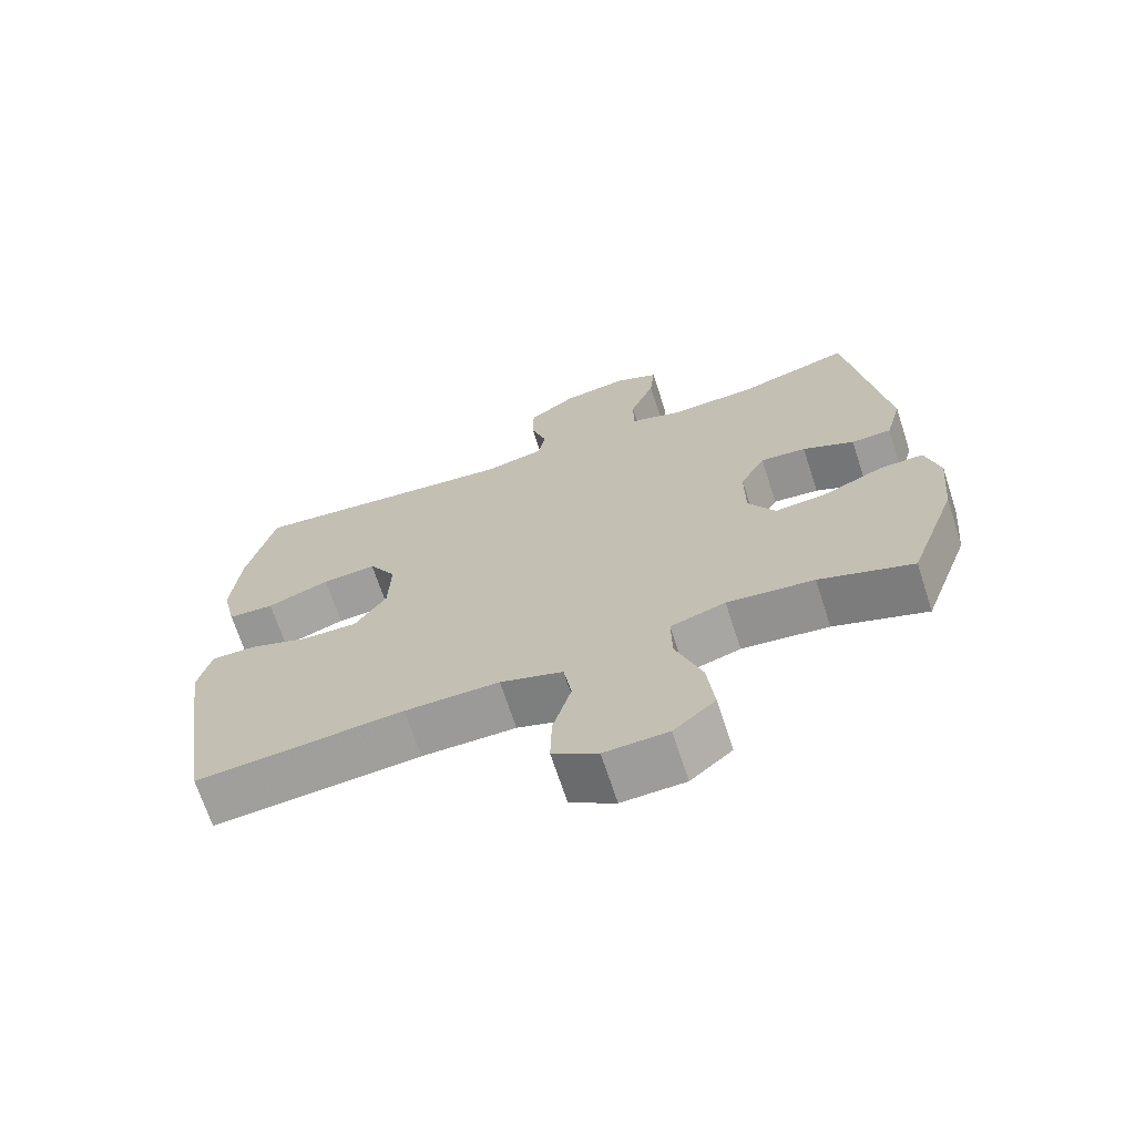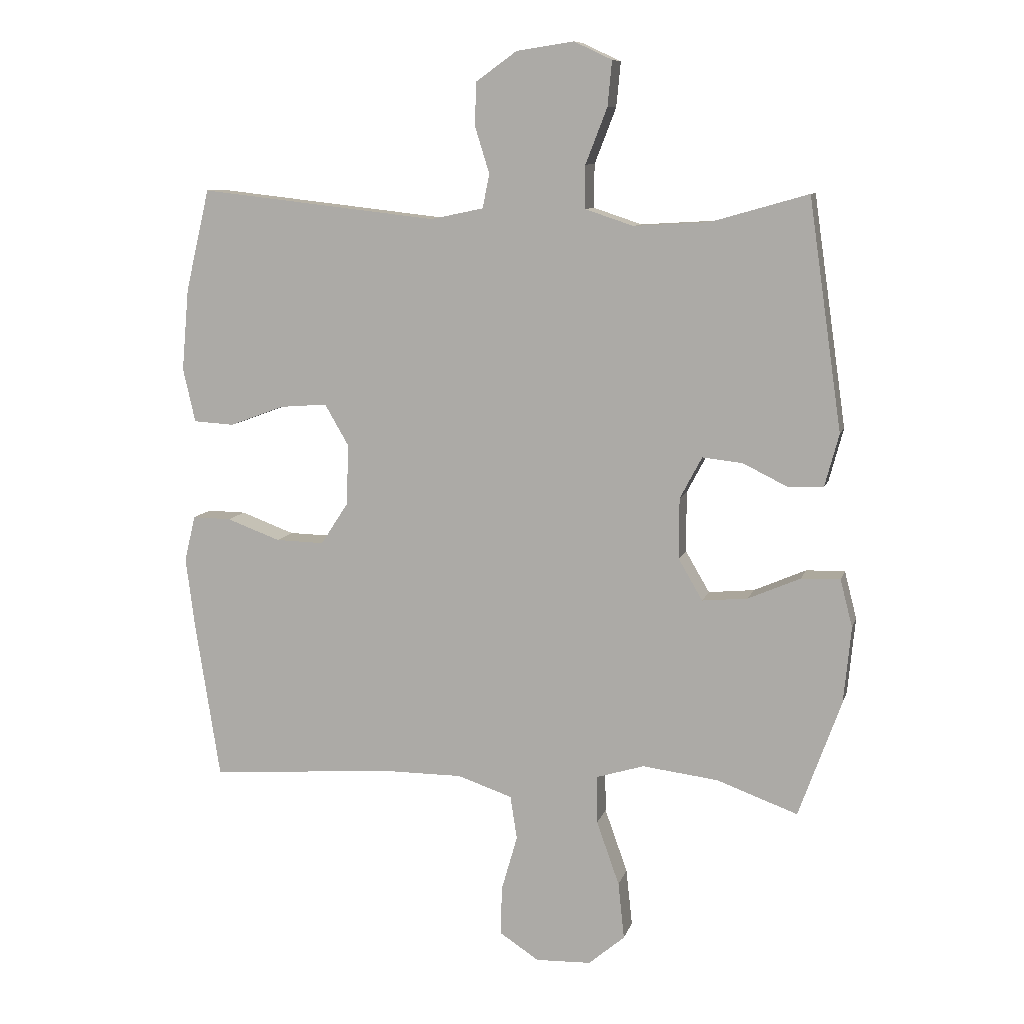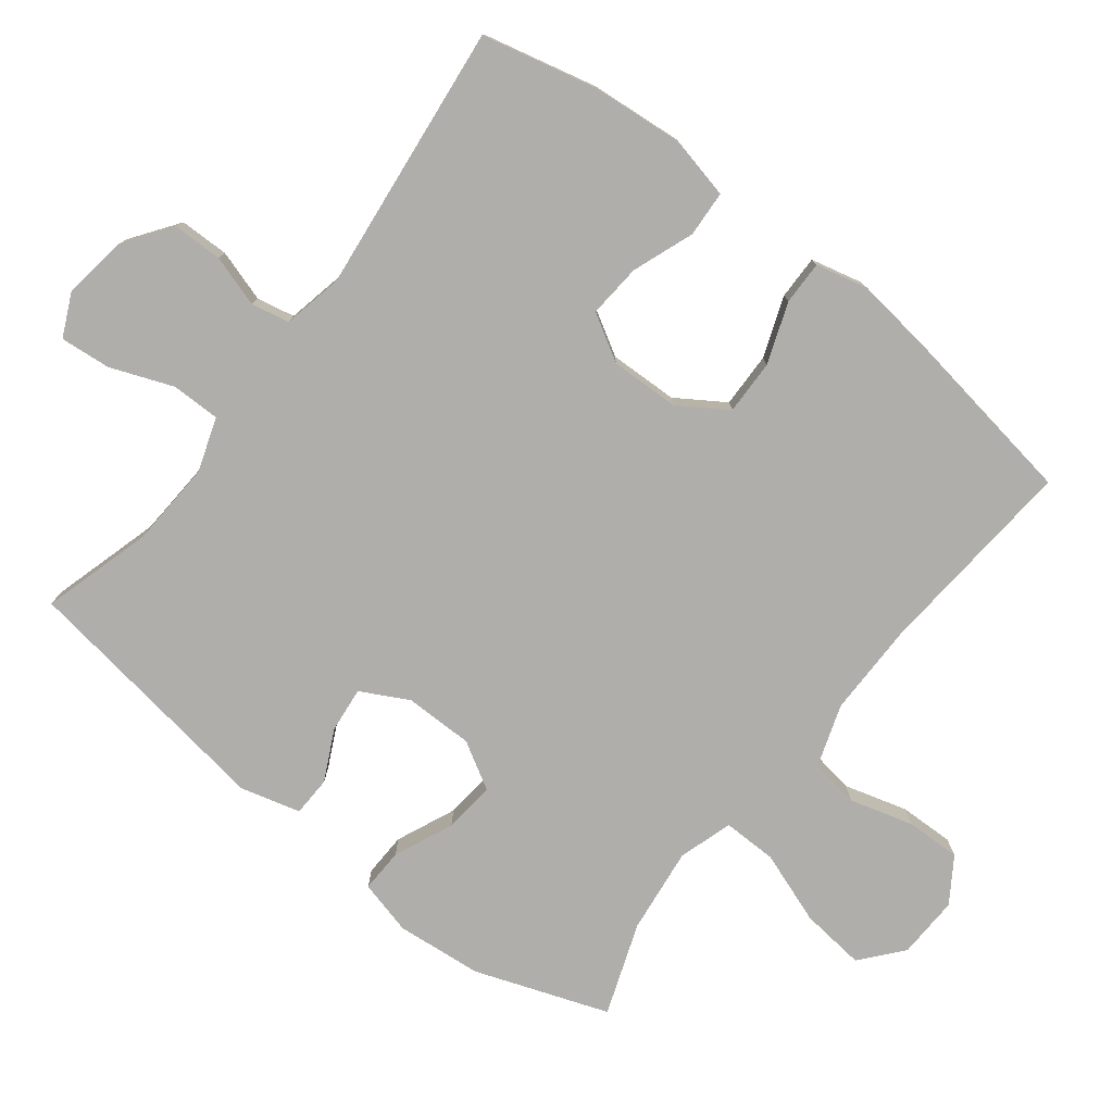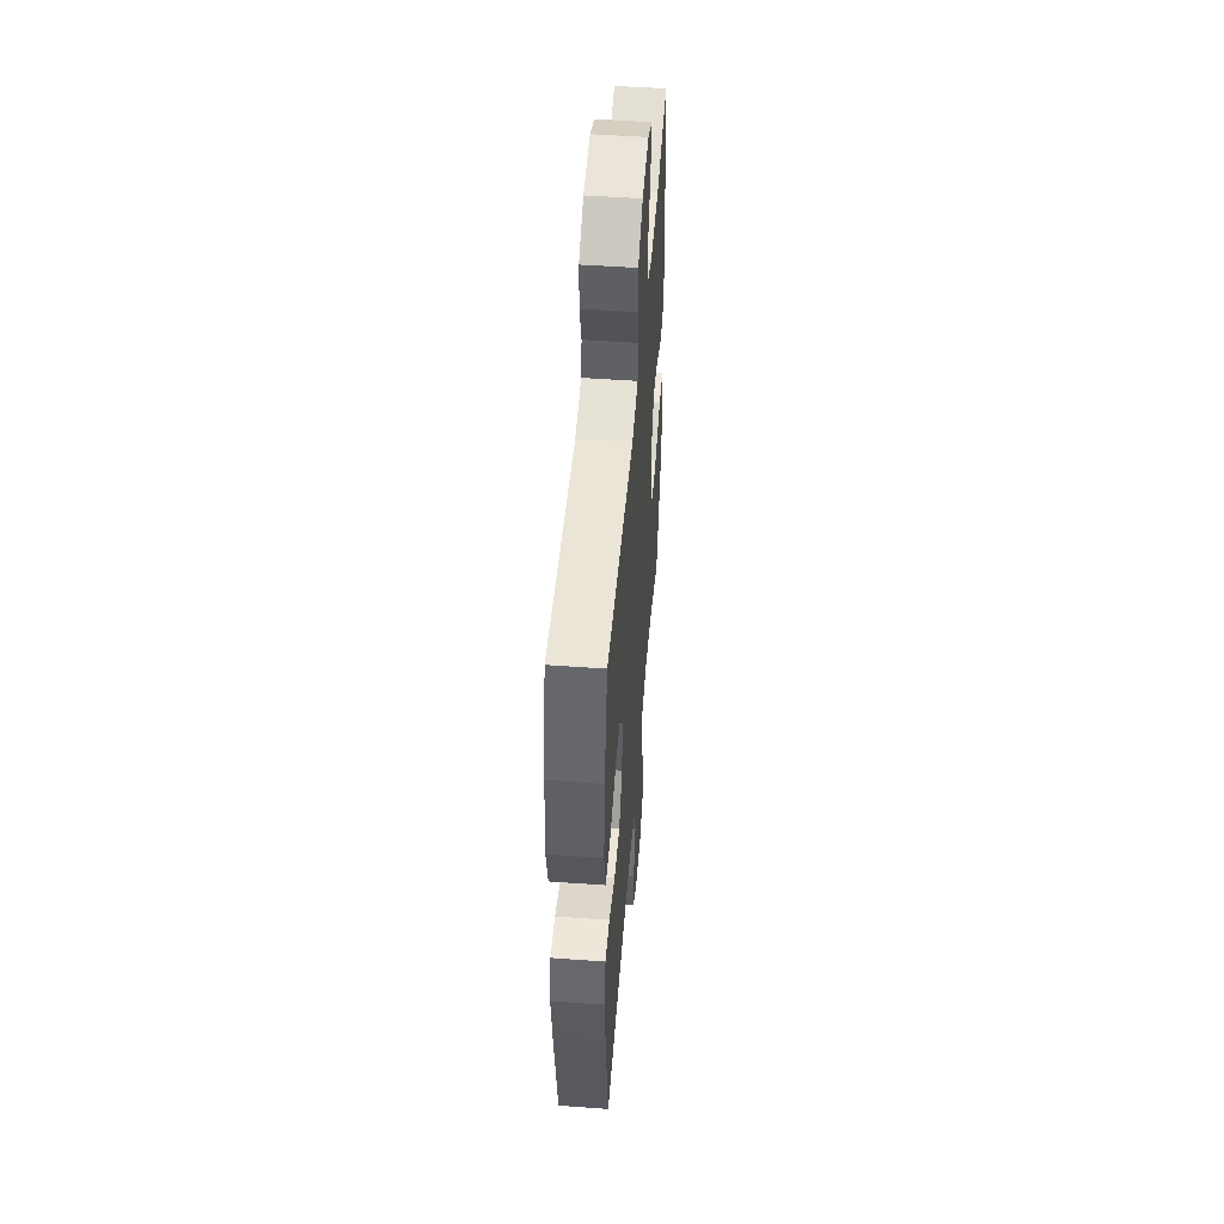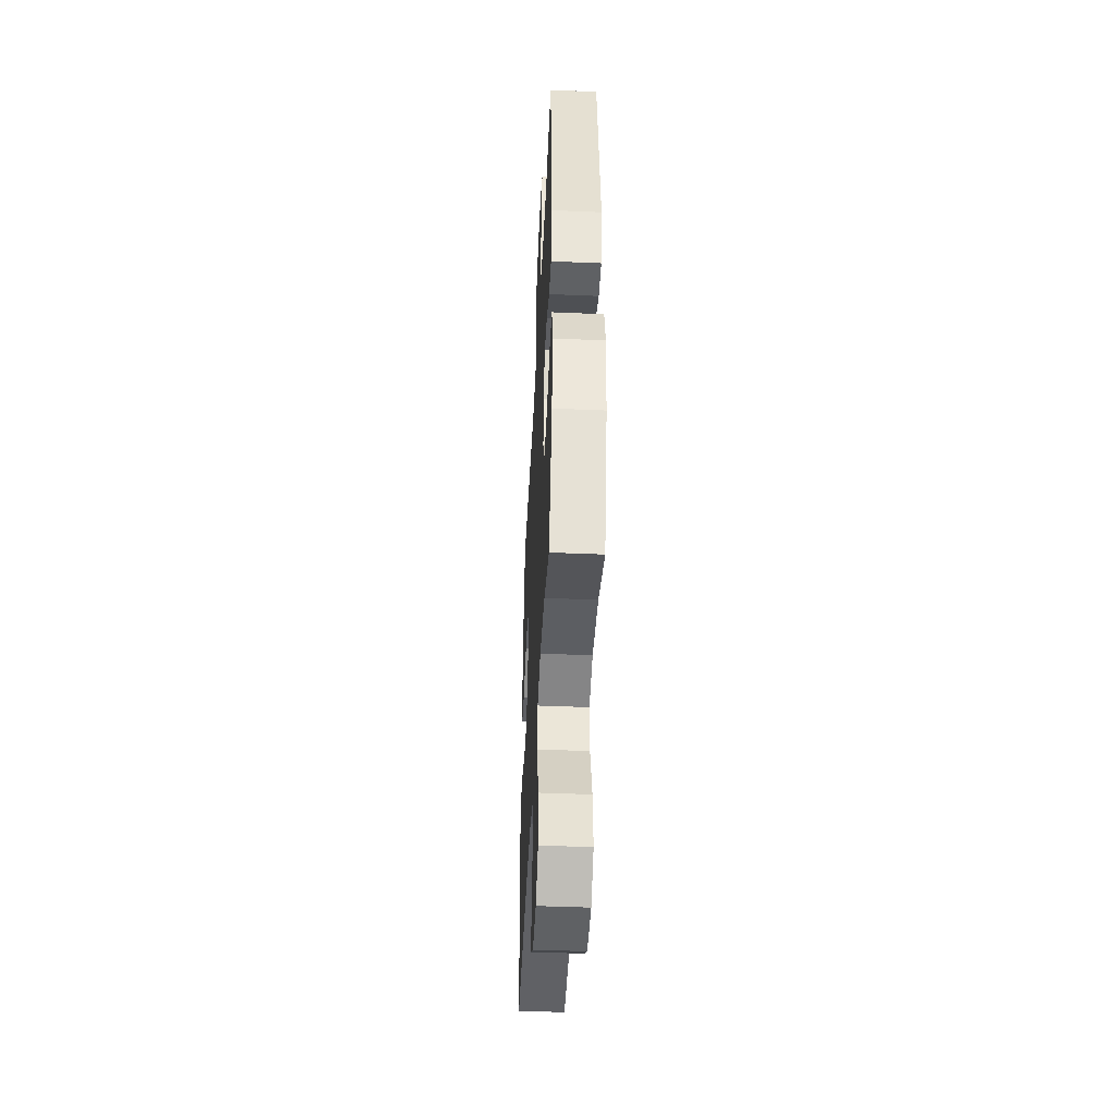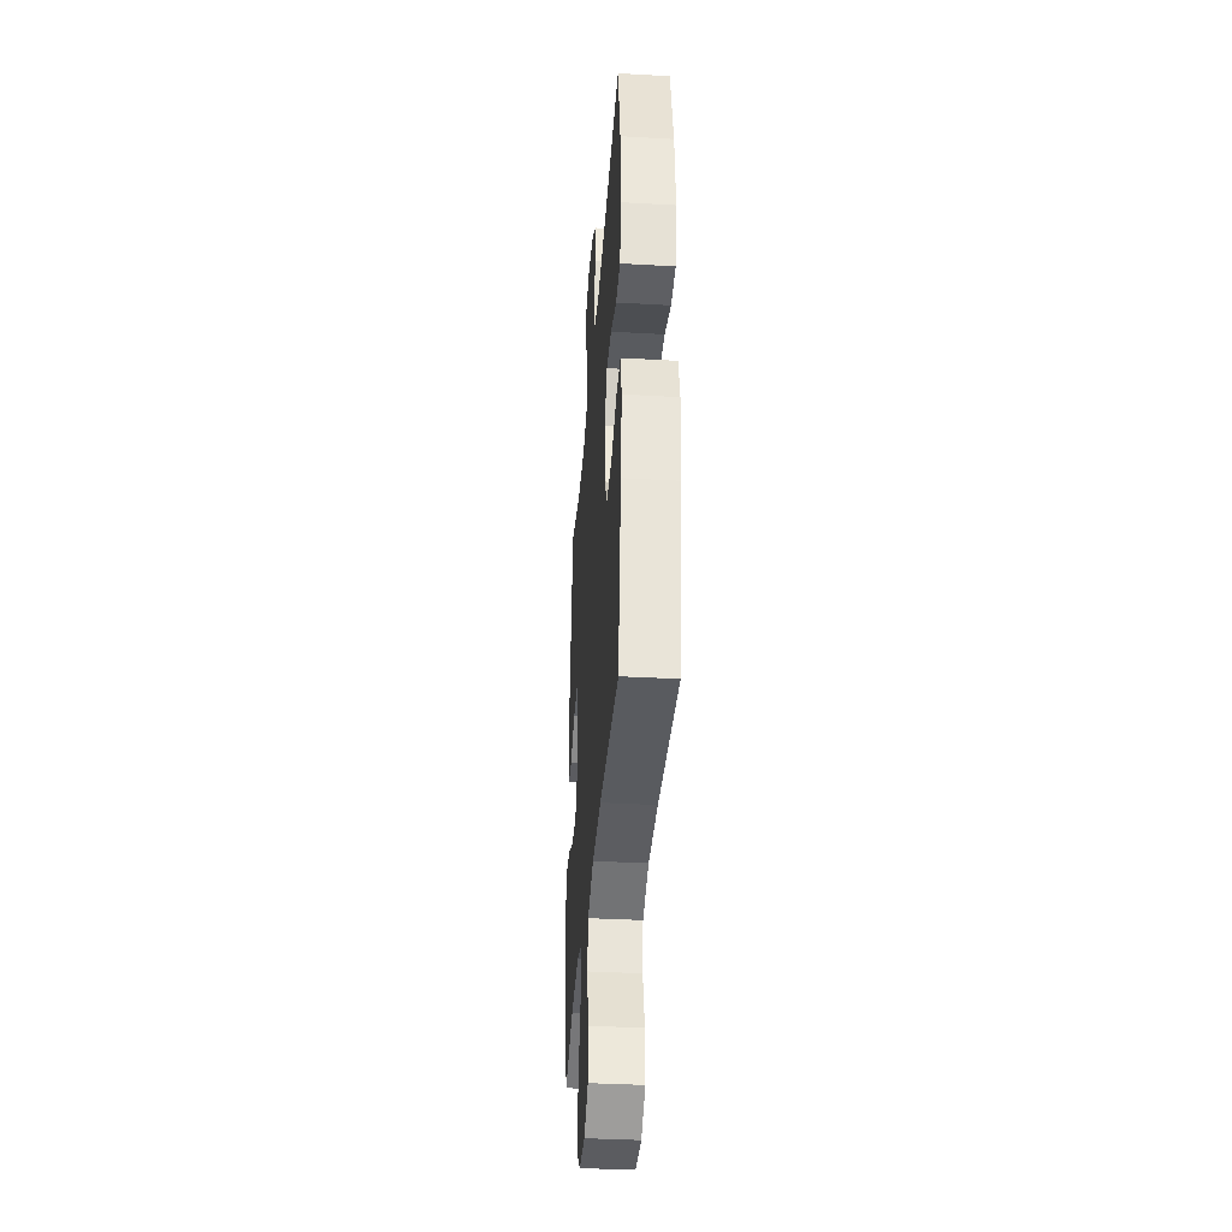
<metadata>
{"format":"obj","ext":"obj","renderer":"f3d","projection":"perspective","resolution":1024,"background":"white","views":[{"elev":-69.3,"azim":-161.9,"up":"+Z"},{"elev":9.5,"azim":-166.0,"up":"+Z"},{"elev":-77.8,"azim":52.1,"up":"+Y"},{"elev":50.6,"azim":94.5,"up":"+Z"},{"elev":-44.7,"azim":-92.8,"up":"+Z"},{"elev":-37.1,"azim":85.8,"up":"+Z"}]}
</metadata>
<code>
v -0.5 0.07 0.5
v -0.342 0.07 0.455
v -0.22 0.07 0.448
v -0.142 0.07 0.474
v -0.142 0.07 0.544
v -0.177 0.07 0.634
v -0.184 0.07 0.707
v -0.122 0.07 0.736
v -0.029 0.07 0.722
v 0.038 0.07 0.674
v 0.039 0.07 0.603
v 0.016 0.07 0.529
v 0.027 0.07 0.474
v 0.113 0.07 0.456
v 0.5 0.07 0.5
v 0.539 0.07 0.335
v 0.551 0.07 0.201
v 0.531 0.07 0.113
v 0.465 0.07 0.109
v 0.376 0.07 0.142
v 0.299 0.07 0.148
v 0.26 0.07 0.081
v 0.263 0.07 -0.018
v 0.308 0.07 -0.087
v 0.387 0.07 -0.085
v 0.474 0.07 -0.053
v 0.537 0.07 -0.052
v 0.555 0.07 -0.127
v 0.54 0.07 -0.244
v 0.5 0.07 -0.5
v 0.204 0.07 -0.476
v 0.07 0.07 -0.476
v -0.019 0.07 -0.506
v -0.03 0.07 -0.577
v -0.004 0.07 -0.668
v -0.002 0.07 -0.747
v -0.066 0.07 -0.789
v -0.156 0.07 -0.786
v -0.215 0.07 -0.736
v -0.205 0.07 -0.643
v -0.168 0.07 -0.539
v -0.167 0.07 -0.461
v -0.245 0.07 -0.437
v -0.368 0.07 -0.452
v -0.5 0.07 -0.5
v -0.569 0.07 -0.309
v -0.581 0.07 -0.185
v -0.561 0.07 -0.107
v -0.498 0.07 -0.109
v -0.413 0.07 -0.146
v -0.339 0.07 -0.153
v -0.3 0.07 -0.086
v -0.3 0.07 0.013
v -0.336 0.07 0.081
v -0.401 0.07 0.074
v -0.474 0.07 0.038
v -0.531 0.07 0.04
v -0.554 0.07 0.126
v -0.5 0 0.5
v -0.342 0 0.455
v -0.22 0 0.448
v -0.142 0 0.474
v -0.142 0 0.544
v -0.177 0 0.634
v -0.184 0 0.707
v -0.122 0 0.736
v -0.029 0 0.722
v 0.038 0 0.674
v 0.039 0 0.603
v 0.016 0 0.529
v 0.027 0 0.474
v 0.113 0 0.456
v 0.5 0 0.5
v 0.539 0 0.335
v 0.551 0 0.201
v 0.531 0 0.113
v 0.465 0 0.109
v 0.376 0 0.142
v 0.299 0 0.148
v 0.26 0 0.081
v 0.263 0 -0.018
v 0.308 0 -0.087
v 0.387 0 -0.085
v 0.474 0 -0.053
v 0.537 0 -0.052
v 0.555 0 -0.127
v 0.54 0 -0.244
v 0.5 0 -0.5
v 0.204 0 -0.476
v 0.07 0 -0.476
v -0.019 0 -0.506
v -0.03 0 -0.577
v -0.004 0 -0.668
v -0.002 0 -0.747
v -0.066 0 -0.789
v -0.156 0 -0.786
v -0.215 0 -0.736
v -0.205 0 -0.643
v -0.168 0 -0.539
v -0.167 0 -0.461
v -0.245 0 -0.437
v -0.368 0 -0.452
v -0.5 0 -0.5
v -0.569 0 -0.309
v -0.581 0 -0.185
v -0.561 0 -0.107
v -0.498 0 -0.109
v -0.413 0 -0.146
v -0.339 0 -0.153
v -0.3 0 -0.086
v -0.3 0 0.013
v -0.336 0 0.081
v -0.401 0 0.074
v -0.474 0 0.038
v -0.531 0 0.04
v -0.554 0 0.126
f 55 56 57 58
f 54 55 58 1
f 53 54 1 2
f 47 48 49 50
f 47 50 51
f 44 45 46 47
f 43 44 47 51
f 42 43 51 52
f 38 39 40 41
f 38 41 42
f 37 38 42
f 34 35 36 37
f 33 34 37 42
f 32 33 42 52
f 28 29 30 31
f 25 26 27 28
f 24 25 28 31
f 23 24 31 32
f 17 18 19 20
f 17 20 21
f 14 15 16 17
f 13 14 17 21
f 9 10 11 12
f 9 12 13
f 8 9 13
f 5 6 7 8
f 4 5 8 13
f 3 4 13 21
f 53 2 3 21
f 22 23 32 52
f 21 22 52 53
f 116 115 114 113
f 59 116 113 112
f 60 59 112 111
f 108 107 106 105
f 109 108 105
f 105 104 103 102
f 109 105 102 101
f 110 109 101 100
f 99 98 97 96
f 100 99 96
f 100 96 95
f 95 94 93 92
f 100 95 92 91
f 110 100 91 90
f 89 88 87 86
f 86 85 84 83
f 89 86 83 82
f 90 89 82 81
f 78 77 76 75
f 79 78 75
f 75 74 73 72
f 79 75 72 71
f 70 69 68 67
f 71 70 67
f 71 67 66
f 66 65 64 63
f 71 66 63 62
f 79 71 62 61
f 79 61 60 111
f 110 90 81 80
f 111 110 80 79
f 1 59 60 2
f 2 60 61 3
f 3 61 62 4
f 4 62 63 5
f 5 63 64 6
f 6 64 65 7
f 7 65 66 8
f 8 66 67 9
f 9 67 68 10
f 10 68 69 11
f 11 69 70 12
f 12 70 71 13
f 13 71 72 14
f 14 72 73 15
f 15 73 74 16
f 16 74 75 17
f 17 75 76 18
f 18 76 77 19
f 19 77 78 20
f 20 78 79 21
f 21 79 80 22
f 22 80 81 23
f 23 81 82 24
f 24 82 83 25
f 25 83 84 26
f 26 84 85 27
f 27 85 86 28
f 28 86 87 29
f 29 87 88 30
f 30 88 89 31
f 31 89 90 32
f 32 90 91 33
f 33 91 92 34
f 34 92 93 35
f 35 93 94 36
f 36 94 95 37
f 37 95 96 38
f 38 96 97 39
f 39 97 98 40
f 40 98 99 41
f 41 99 100 42
f 42 100 101 43
f 43 101 102 44
f 44 102 103 45
f 45 103 104 46
f 46 104 105 47
f 47 105 106 48
f 48 106 107 49
f 49 107 108 50
f 50 108 109 51
f 51 109 110 52
f 52 110 111 53
f 53 111 112 54
f 54 112 113 55
f 55 113 114 56
f 56 114 115 57
f 57 115 116 58
f 58 116 59 1

</code>
